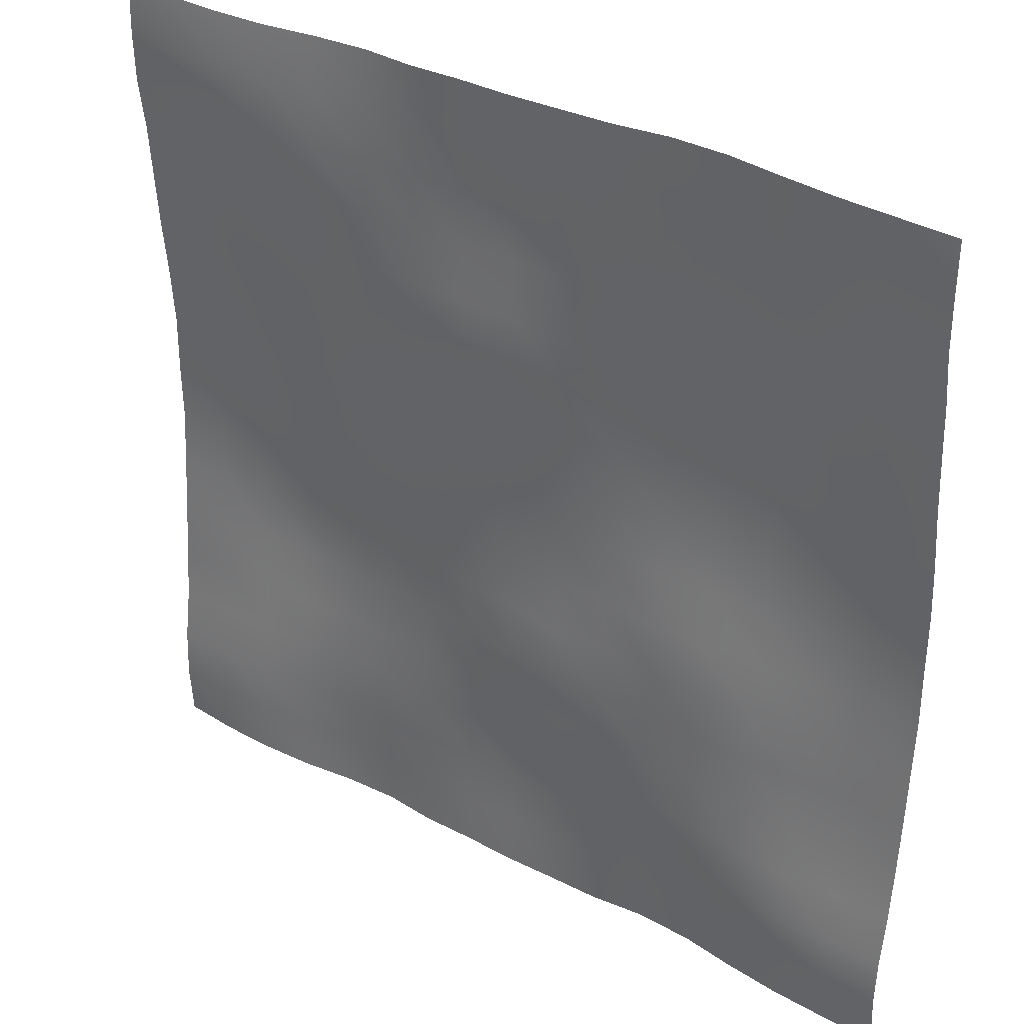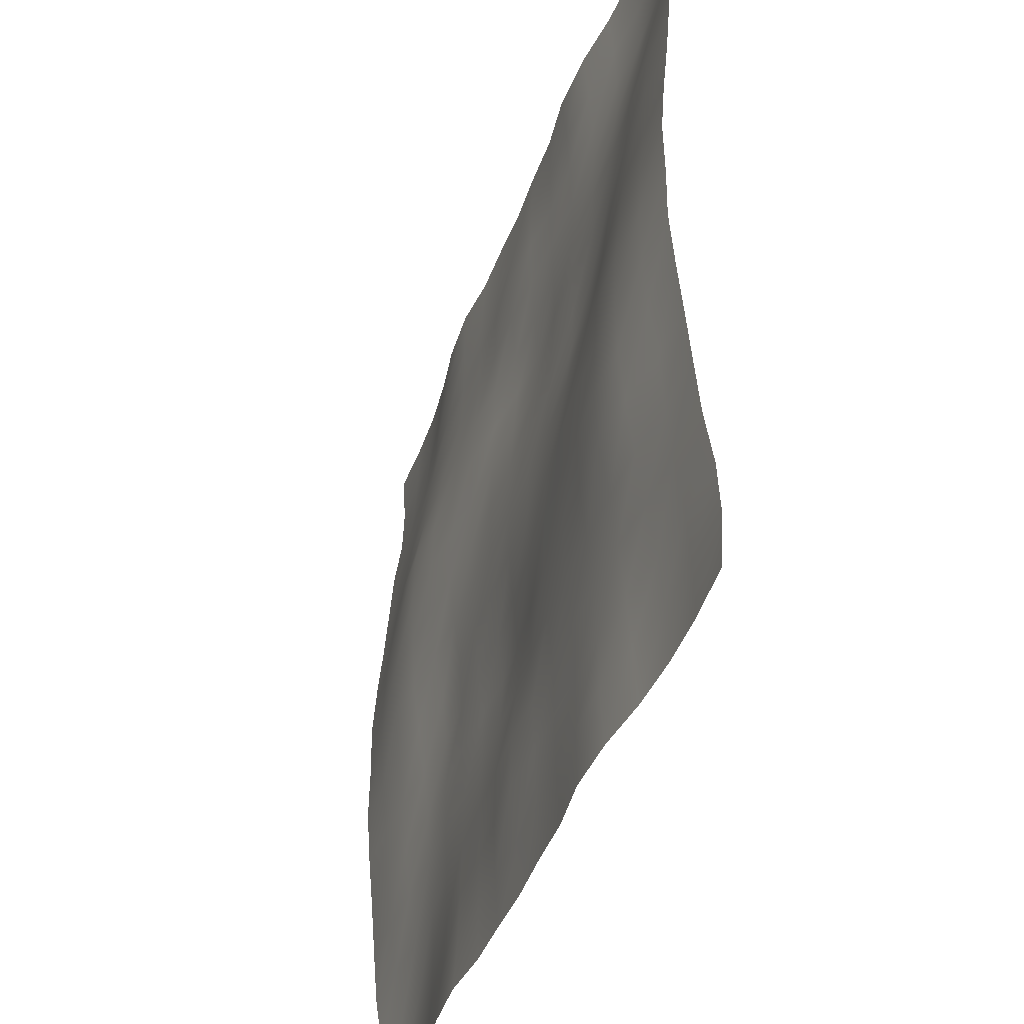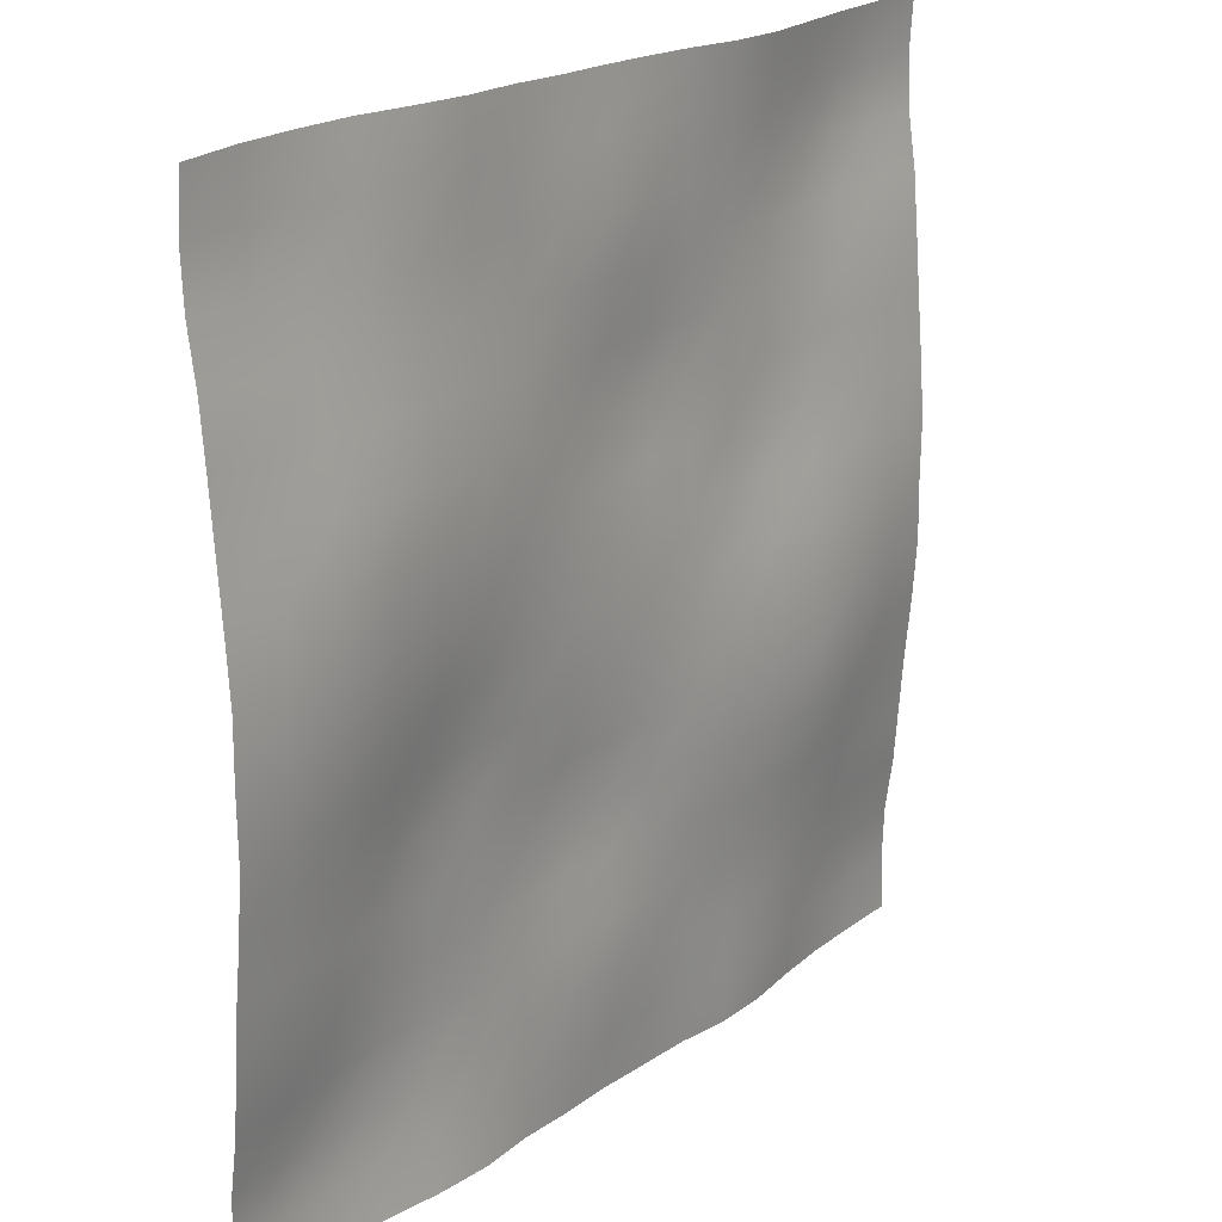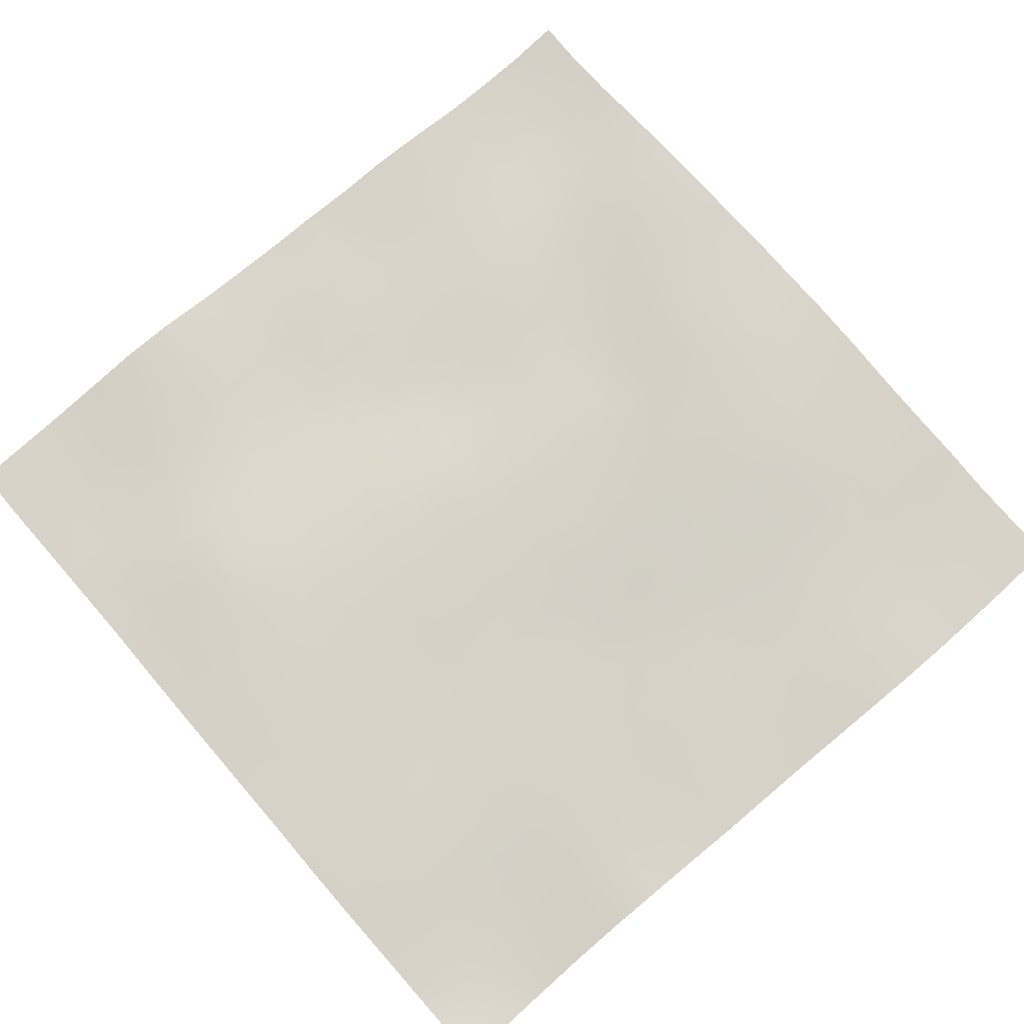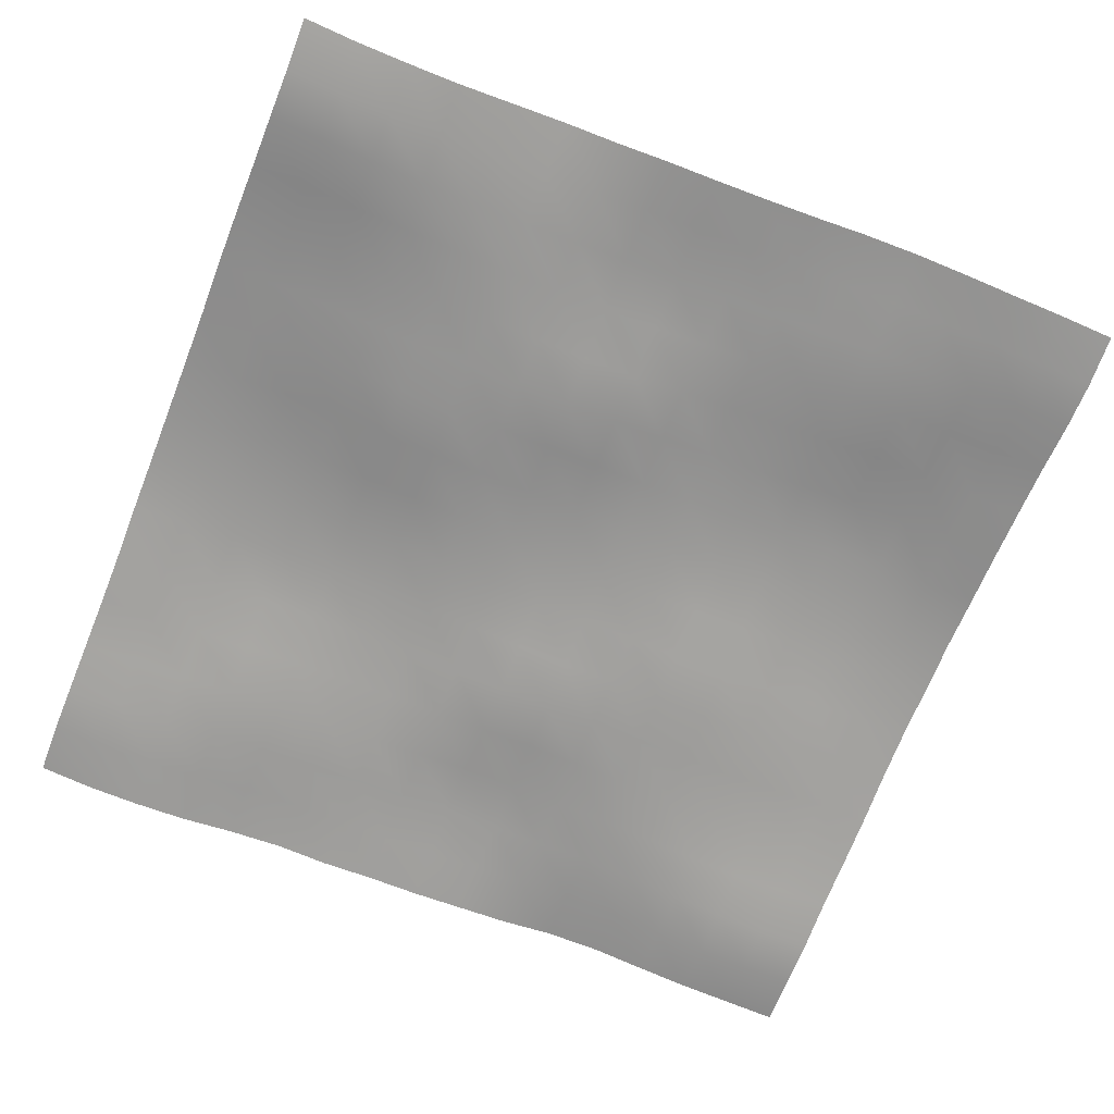
<metadata>
{"format":"obj","ext":"obj","renderer":"f3d","projection":"perspective","resolution":1024,"background":"white","views":[{"elev":34.4,"azim":36.0,"up":"+Z"},{"elev":-43.1,"azim":-108.7,"up":"+Z"},{"elev":20.8,"azim":128.1,"up":"+Z"},{"elev":76.5,"azim":-40.8,"up":"+Y"},{"elev":-68.5,"azim":158.4,"up":"+Y"}]}
</metadata>
<code>
o Plan.003_Plan.001
v 3.007e+04 -1606 -2.885e+04
v 2.623e+04 -1754 -2.867e+04
v 2.255e+04 -1718 -2.859e+04
v 1.884e+04 -1446 -2.852e+04
v 1.505e+04 -939.5 -2.854e+04
v 1.105e+04 -782.5 -2.862e+04
v 7304 -1161 -2.871e+04
v 3609 -1176 -2.88e+04
v -97.46 -1288 -2.885e+04
v -3803 -1176 -2.889e+04
v -7499 -1161 -2.899e+04
v -1.125e+04 -782.5 -2.907e+04
v -1.525e+04 -939.5 -2.915e+04
v -1.903e+04 -1446 -2.917e+04
v -2.275e+04 -1718 -2.91e+04
v -2.643e+04 -1754 -2.902e+04
v -3.027e+04 -1606 -2.885e+04
v 3.001e+04 -1795 -2.52e+04
v 2.623e+04 -2141 -2.509e+04
v 2.258e+04 -2039 -2.498e+04
v 1.883e+04 -1730 -2.492e+04
v 1.505e+04 -1276 -2.484e+04
v 1.11e+04 -1047 -2.488e+04
v 7344 -1161 -2.498e+04
v 3638 -1004 -2.509e+04
v -125.7 -1051 -2.522e+04
v -3818 -1043 -2.523e+04
v -7520 -944.6 -2.526e+04
v -1.128e+04 -757 -2.525e+04
v -1.519e+04 -730.7 -2.534e+04
v -1.905e+04 -1188 -2.541e+04
v -2.274e+04 -1601 -2.539e+04
v -2.646e+04 -1673 -2.532e+04
v -3.032e+04 -1795 -2.52e+04
v 3.004e+04 -1665 -2.174e+04
v 2.624e+04 -1945 -2.168e+04
v 2.256e+04 -2070 -2.152e+04
v 1.883e+04 -1787 -2.135e+04
v 1.503e+04 -1506 -2.124e+04
v 1.116e+04 -1174 -2.12e+04
v 7344 -1204 -2.124e+04
v 3690 -932.8 -2.128e+04
v -149.7 -664 -2.138e+04
v -3895 -860 -2.141e+04
v -7569 -845.4 -2.145e+04
v -1.132e+04 -815.8 -2.152e+04
v -1.514e+04 -761.1 -2.159e+04
v -1.901e+04 -994.4 -2.173e+04
v -2.273e+04 -1375 -2.179e+04
v -2.647e+04 -1491 -2.177e+04
v -3.029e+04 -1665 -2.174e+04
v 3.007e+04 -1134 -1.807e+04
v 2.627e+04 -1364 -1.807e+04
v 2.252e+04 -1629 -1.8e+04
v 1.879e+04 -1651 -1.781e+04
v 1.501e+04 -1463 -1.765e+04
v 1.117e+04 -1288 -1.752e+04
v 7374 -1153 -1.749e+04
v 3630 -985.9 -1.745e+04
v -136.1 -773.8 -1.745e+04
v -3912 -820.2 -1.76e+04
v -7568 -804.5 -1.771e+04
v -1.133e+04 -619.4 -1.781e+04
v -1.512e+04 -595.7 -1.79e+04
v -1.896e+04 -648.7 -1.799e+04
v -2.273e+04 -878 -1.809e+04
v -2.648e+04 -987 -1.809e+04
v -3.026e+04 -1134 -1.807e+04
v 3.011e+04 -832.2 -1.428e+04
v 2.632e+04 -867.3 -1.432e+04
v 2.249e+04 -1078 -1.426e+04
v 1.874e+04 -1319 -1.412e+04
v 1.499e+04 -1282 -1.399e+04
v 1.115e+04 -1299 -1.388e+04
v 7362 -1283 -1.375e+04
v 3593 -1250 -1.368e+04
v -97.56 -1115 -1.369e+04
v -3817 -793.9 -1.38e+04
v -7573 -523.8 -1.394e+04
v -1.134e+04 -380.4 -1.4e+04
v -1.511e+04 -268.3 -1.413e+04
v -1.892e+04 -289.7 -1.426e+04
v -2.275e+04 -357.9 -1.432e+04
v -2.654e+04 -664.5 -1.427e+04
v -3.023e+04 -832.2 -1.428e+04
v 3.012e+04 -536.9 -1.048e+04
v 2.634e+04 -502.2 -1.048e+04
v 2.247e+04 -752.8 -1.048e+04
v 1.871e+04 -1145 -1.04e+04
v 1.499e+04 -1204 -1.025e+04
v 1.119e+04 -1130 -1.019e+04
v 7333 -1283 -1.015e+04
v 3628 -1439 -1.007e+04
v -56.04 -1194 -1.005e+04
v -3767 -785.3 -1.004e+04
v -7576 -303.2 -1.006e+04
v -1.135e+04 -188.6 -1.014e+04
v -1.507e+04 117.9 -1.023e+04
v -1.892e+04 358.7 -1.036e+04
v -2.283e+04 141.6 -1.044e+04
v -2.658e+04 -387.6 -1.047e+04
v -3.022e+04 -536.9 -1.048e+04
v 3.007e+04 -180.8 -6641
v 2.634e+04 -313.2 -6665
v 2.252e+04 -468.4 -6709
v 1.868e+04 -777.3 -6713
v 1.495e+04 -1180 -6579
v 1.127e+04 -1118 -6469
v 7405 -1018 -6468
v 3667 -1156 -6466
v -37.26 -906.7 -6379
v -3828 -611.7 -6265
v -7593 -371.6 -6159
v -1.134e+04 -7.469 -6195
v -1.514e+04 229.4 -6217
v -1.892e+04 487.1 -6274
v -2.284e+04 473.5 -6443
v -2.66e+04 51.7 -6578
v -3.026e+04 -180.8 -6641
v 3.007e+04 101.3 -2652
v 2.636e+04 75.95 -2809
v 2.256e+04 -51.08 -2914
v 1.869e+04 -296.3 -2958
v 1.493e+04 -865.2 -2927
v 1.13e+04 -934.9 -2828
v 7483 -793.7 -2720
v 3702 -729.9 -2648
v -81.11 -631.6 -2539
v -3884 -544.3 -2403
v -7632 -475.8 -2310
v -1.136e+04 -103.3 -2217
v -1.518e+04 154.9 -2225
v -1.893e+04 340.5 -2296
v -2.28e+04 522.9 -2410
v -2.661e+04 283.3 -2554
v -3.026e+04 101.3 -2652
v 3.007e+04 48.56 1321
v 2.642e+04 298.3 1196
v 2.258e+04 363.6 1044
v 1.873e+04 165.8 951
v 1.495e+04 -261.2 867.6
v 1.125e+04 -462.8 942.9
v 7466 -561.9 1094
v 3707 -630.6 1211
v -97.46 -585.4 1321
v -3901 -630.6 1432
v -7661 -561.9 1549
v -1.145e+04 -462.8 1700
v -1.514e+04 -261.2 1775
v -1.892e+04 165.8 1691
v -2.277e+04 363.6 1599
v -2.661e+04 298.3 1446
v -3.027e+04 48.56 1321
v 3.007e+04 101.3 5295
v 2.642e+04 283.3 5197
v 2.26e+04 522.9 5053
v 1.874e+04 340.5 4939
v 1.498e+04 154.9 4868
v 1.117e+04 -103.3 4859
v 7437 -475.8 4953
v 3689 -544.3 5046
v -113.8 -631.6 5181
v -3897 -729.9 5290
v -7678 -793.7 5362
v -1.149e+04 -934.9 5471
v -1.512e+04 -865.2 5569
v -1.889e+04 -296.3 5601
v -2.276e+04 -51.08 5556
v -2.655e+04 75.95 5452
v -3.027e+04 101.3 5295
v 3.007e+04 -180.8 9283
v 2.64e+04 51.7 9221
v 2.264e+04 473.5 9086
v 1.873e+04 487.1 8916
v 1.494e+04 229.4 8859
v 1.115e+04 -7.469 8838
v 7398 -371.6 8801
v 3633 -611.7 8908
v -157.7 -906.7 9022
v -3861 -1156 9108
v -7600 -1018 9110
v -1.147e+04 -1118 9112
v -1.514e+04 -1180 9221
v -1.888e+04 -777.3 9356
v -2.271e+04 -468.4 9351
v -2.653e+04 -313.2 9308
v -3.027e+04 -180.8 9283
v 3.002e+04 -536.9 1.312e+04
v 2.639e+04 -387.6 1.311e+04
v 2.264e+04 141.6 1.308e+04
v 1.873e+04 358.7 1.3e+04
v 1.488e+04 117.9 1.287e+04
v 1.116e+04 -188.6 1.278e+04
v 7381 -303.2 1.27e+04
v 3572 -785.3 1.268e+04
v -138.9 -1194 1.27e+04
v -3823 -1439 1.271e+04
v -7528 -1283 1.279e+04
v -1.139e+04 -1130 1.283e+04
v -1.519e+04 -1204 1.289e+04
v -1.89e+04 -1145 1.305e+04
v -2.266e+04 -752.8 1.312e+04
v -2.653e+04 -502.2 1.312e+04
v -3.031e+04 -536.9 1.312e+04
v 3.003e+04 -832.2 1.692e+04
v 2.635e+04 -664.5 1.691e+04
v 2.255e+04 -357.9 1.696e+04
v 1.873e+04 -289.7 1.691e+04
v 1.492e+04 -268.3 1.677e+04
v 1.114e+04 -380.4 1.664e+04
v 7378 -523.8 1.658e+04
v 3622 -793.9 1.644e+04
v -97.35 -1115 1.633e+04
v -3788 -1250 1.632e+04
v -7557 -1283 1.64e+04
v -1.135e+04 -1299 1.653e+04
v -1.519e+04 -1282 1.663e+04
v -1.894e+04 -1319 1.676e+04
v -2.268e+04 -1078 1.691e+04
v -2.651e+04 -867.3 1.696e+04
v -3.03e+04 -832.2 1.692e+04
v 3.007e+04 -1134 2.071e+04
v 2.628e+04 -987 2.073e+04
v 2.253e+04 -878 2.074e+04
v 1.876e+04 -648.7 2.063e+04
v 1.493e+04 -595.7 2.054e+04
v 1.114e+04 -619.4 2.045e+04
v 7373 -804.5 2.035e+04
v 3717 -820.2 2.024e+04
v -58.79 -773.8 2.009e+04
v -3825 -985.9 2.009e+04
v -7569 -1153 2.014e+04
v -1.136e+04 -1288 2.016e+04
v -1.521e+04 -1463 2.029e+04
v -1.899e+04 -1651 2.046e+04
v -2.271e+04 -1629 2.064e+04
v -2.646e+04 -1364 2.071e+04
v -3.027e+04 -1134 2.071e+04
v 3.01e+04 -1665 2.438e+04
v 2.627e+04 -1491 2.442e+04
v 2.254e+04 -1375 2.443e+04
v 1.882e+04 -994.4 2.437e+04
v 1.494e+04 -761.1 2.423e+04
v 1.113e+04 -815.8 2.416e+04
v 7374 -845.4 2.409e+04
v 3700 -860 2.406e+04
v -45.2 -664 2.402e+04
v -3885 -932.8 2.393e+04
v -7539 -1204 2.388e+04
v -1.135e+04 -1174 2.385e+04
v -1.522e+04 -1506 2.388e+04
v -1.902e+04 -1787 2.399e+04
v -2.276e+04 -2070 2.416e+04
v -2.644e+04 -1945 2.433e+04
v -3.024e+04 -1665 2.438e+04
v 3.013e+04 -1795 2.784e+04
v 2.626e+04 -1673 2.796e+04
v 2.255e+04 -1601 2.803e+04
v 1.886e+04 -1188 2.805e+04
v 1.499e+04 -730.7 2.798e+04
v 1.108e+04 -757 2.789e+04
v 7325 -944.6 2.791e+04
v 3623 -1043 2.788e+04
v -69.21 -1051 2.786e+04
v -3833 -1004 2.774e+04
v -7539 -1161 2.762e+04
v -1.129e+04 -1047 2.752e+04
v -1.525e+04 -1276 2.748e+04
v -1.903e+04 -1730 2.756e+04
v -2.277e+04 -2039 2.762e+04
v -2.643e+04 -2141 2.773e+04
v -3.021e+04 -1795 2.784e+04
v 3.007e+04 -1606 3.149e+04
v 2.623e+04 -1754 3.167e+04
v 2.255e+04 -1718 3.174e+04
v 1.884e+04 -1446 3.181e+04
v 1.505e+04 -939.5 3.179e+04
v 1.105e+04 -782.5 3.172e+04
v 7304 -1161 3.163e+04
v 3609 -1176 3.153e+04
v -97.46 -1288 3.149e+04
v -3803 -1176 3.145e+04
v -7499 -1161 3.135e+04
v -1.125e+04 -782.5 3.126e+04
v -1.525e+04 -939.5 3.118e+04
v -1.903e+04 -1446 3.117e+04
v -2.275e+04 -1718 3.123e+04
v -2.643e+04 -1754 3.131e+04
v -3.027e+04 -1606 3.149e+04
f 1 18 19 2
f 2 19 20 3
f 3 20 21 4
f 4 21 22 5
f 5 22 23 6
f 6 23 24 7
f 7 24 25 8
f 8 25 26 9
f 9 26 27 10
f 10 27 28 11
f 11 28 29 12
f 12 29 30 13
f 13 30 31 14
f 14 31 32 15
f 15 32 33 16
f 16 33 34 17
f 18 35 36 19
f 19 36 37 20
f 20 37 38 21
f 21 38 39 22
f 22 39 40 23
f 23 40 41 24
f 24 41 42 25
f 25 42 43 26
f 26 43 44 27
f 27 44 45 28
f 28 45 46 29
f 29 46 47 30
f 30 47 48 31
f 31 48 49 32
f 32 49 50 33
f 33 50 51 34
f 35 52 53 36
f 36 53 54 37
f 37 54 55 38
f 38 55 56 39
f 39 56 57 40
f 40 57 58 41
f 41 58 59 42
f 42 59 60 43
f 43 60 61 44
f 44 61 62 45
f 45 62 63 46
f 46 63 64 47
f 47 64 65 48
f 48 65 66 49
f 49 66 67 50
f 50 67 68 51
f 52 69 70 53
f 53 70 71 54
f 54 71 72 55
f 55 72 73 56
f 56 73 74 57
f 57 74 75 58
f 58 75 76 59
f 59 76 77 60
f 60 77 78 61
f 61 78 79 62
f 62 79 80 63
f 63 80 81 64
f 64 81 82 65
f 65 82 83 66
f 66 83 84 67
f 67 84 85 68
f 69 86 87 70
f 70 87 88 71
f 71 88 89 72
f 72 89 90 73
f 73 90 91 74
f 74 91 92 75
f 75 92 93 76
f 76 93 94 77
f 77 94 95 78
f 78 95 96 79
f 79 96 97 80
f 80 97 98 81
f 81 98 99 82
f 82 99 100 83
f 83 100 101 84
f 84 101 102 85
f 86 103 104 87
f 87 104 105 88
f 88 105 106 89
f 89 106 107 90
f 90 107 108 91
f 91 108 109 92
f 92 109 110 93
f 93 110 111 94
f 94 111 112 95
f 95 112 113 96
f 96 113 114 97
f 97 114 115 98
f 98 115 116 99
f 99 116 117 100
f 100 117 118 101
f 101 118 119 102
f 103 120 121 104
f 104 121 122 105
f 105 122 123 106
f 106 123 124 107
f 107 124 125 108
f 108 125 126 109
f 109 126 127 110
f 110 127 128 111
f 111 128 129 112
f 112 129 130 113
f 113 130 131 114
f 114 131 132 115
f 115 132 133 116
f 116 133 134 117
f 117 134 135 118
f 118 135 136 119
f 120 137 138 121
f 121 138 139 122
f 122 139 140 123
f 123 140 141 124
f 124 141 142 125
f 125 142 143 126
f 126 143 144 127
f 127 144 145 128
f 128 145 146 129
f 129 146 147 130
f 130 147 148 131
f 131 148 149 132
f 132 149 150 133
f 133 150 151 134
f 134 151 152 135
f 135 152 153 136
f 137 154 155 138
f 138 155 156 139
f 139 156 157 140
f 140 157 158 141
f 141 158 159 142
f 142 159 160 143
f 143 160 161 144
f 144 161 162 145
f 145 162 163 146
f 146 163 164 147
f 147 164 165 148
f 148 165 166 149
f 149 166 167 150
f 150 167 168 151
f 151 168 169 152
f 152 169 170 153
f 154 171 172 155
f 155 172 173 156
f 156 173 174 157
f 157 174 175 158
f 158 175 176 159
f 159 176 177 160
f 160 177 178 161
f 161 178 179 162
f 162 179 180 163
f 163 180 181 164
f 164 181 182 165
f 165 182 183 166
f 166 183 184 167
f 167 184 185 168
f 168 185 186 169
f 169 186 187 170
f 171 188 189 172
f 172 189 190 173
f 173 190 191 174
f 174 191 192 175
f 175 192 193 176
f 176 193 194 177
f 177 194 195 178
f 178 195 196 179
f 179 196 197 180
f 180 197 198 181
f 181 198 199 182
f 182 199 200 183
f 183 200 201 184
f 184 201 202 185
f 185 202 203 186
f 186 203 204 187
f 188 205 206 189
f 189 206 207 190
f 190 207 208 191
f 191 208 209 192
f 192 209 210 193
f 193 210 211 194
f 194 211 212 195
f 195 212 213 196
f 196 213 214 197
f 197 214 215 198
f 198 215 216 199
f 199 216 217 200
f 200 217 218 201
f 201 218 219 202
f 202 219 220 203
f 203 220 221 204
f 205 222 223 206
f 206 223 224 207
f 207 224 225 208
f 208 225 226 209
f 209 226 227 210
f 210 227 228 211
f 211 228 229 212
f 212 229 230 213
f 213 230 231 214
f 214 231 232 215
f 215 232 233 216
f 216 233 234 217
f 217 234 235 218
f 218 235 236 219
f 219 236 237 220
f 220 237 238 221
f 222 239 240 223
f 223 240 241 224
f 224 241 242 225
f 225 242 243 226
f 226 243 244 227
f 227 244 245 228
f 228 245 246 229
f 229 246 247 230
f 230 247 248 231
f 231 248 249 232
f 232 249 250 233
f 233 250 251 234
f 234 251 252 235
f 235 252 253 236
f 236 253 254 237
f 237 254 255 238
f 239 256 257 240
f 240 257 258 241
f 241 258 259 242
f 242 259 260 243
f 243 260 261 244
f 244 261 262 245
f 245 262 263 246
f 246 263 264 247
f 247 264 265 248
f 248 265 266 249
f 249 266 267 250
f 250 267 268 251
f 251 268 269 252
f 252 269 270 253
f 253 270 271 254
f 254 271 272 255
f 256 273 274 257
f 257 274 275 258
f 258 275 276 259
f 259 276 277 260
f 260 277 278 261
f 261 278 279 262
f 262 279 280 263
f 263 280 281 264
f 264 281 282 265
f 265 282 283 266
f 266 283 284 267
f 267 284 285 268
f 268 285 286 269
f 269 286 287 270
f 270 287 288 271
f 271 288 289 272

</code>
